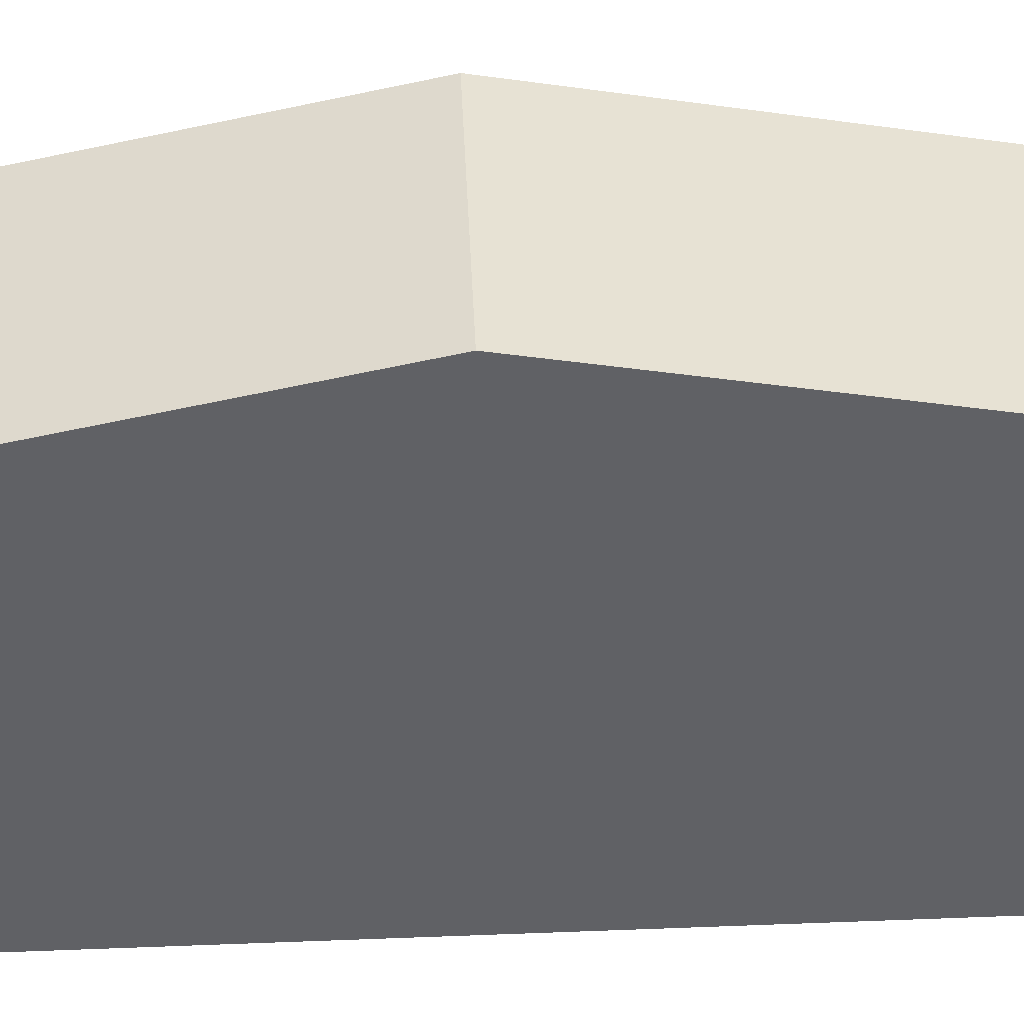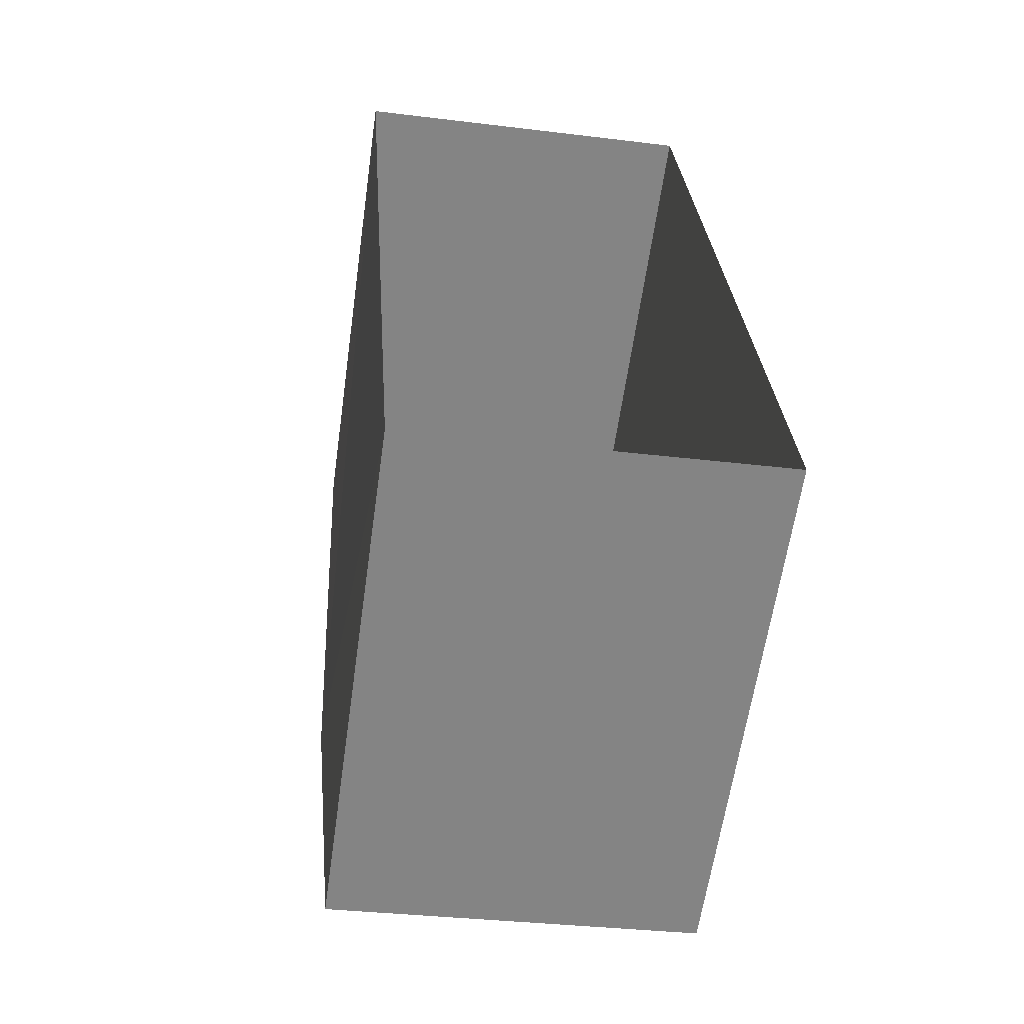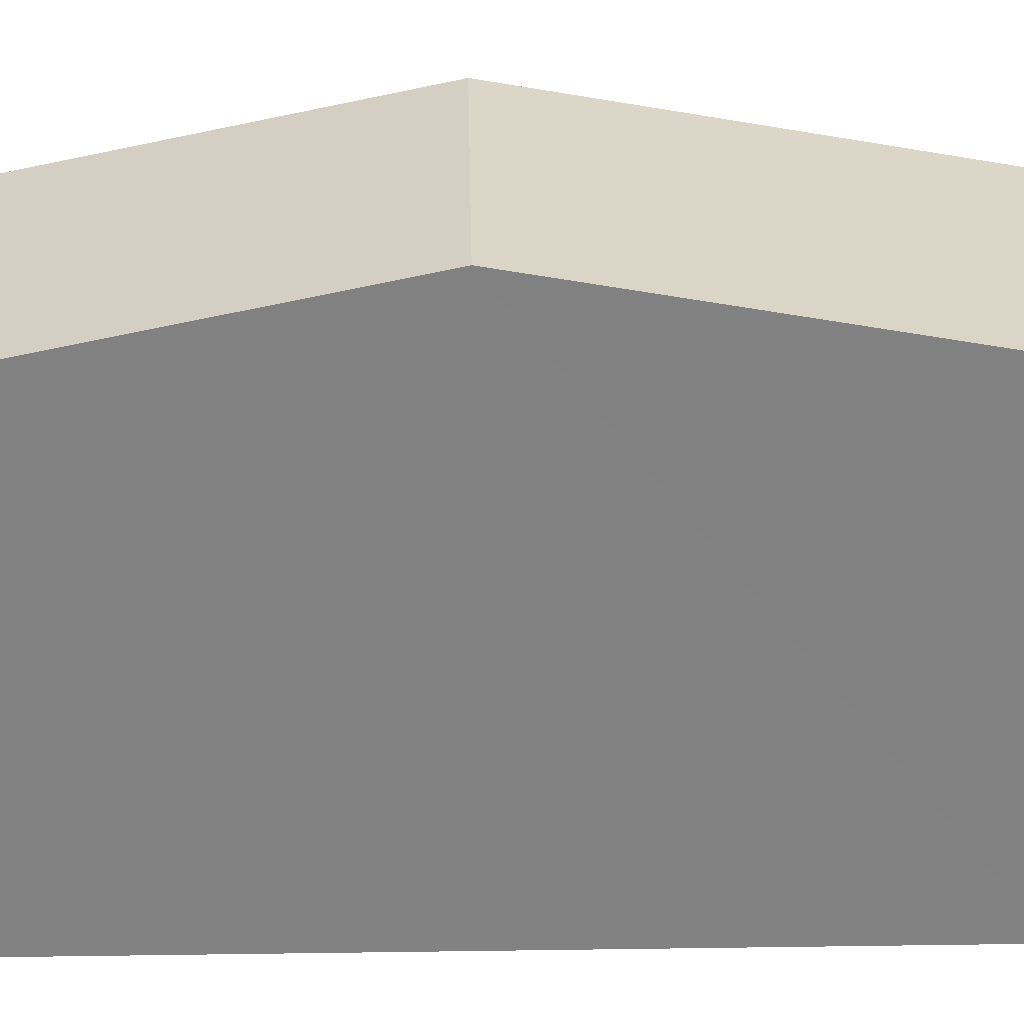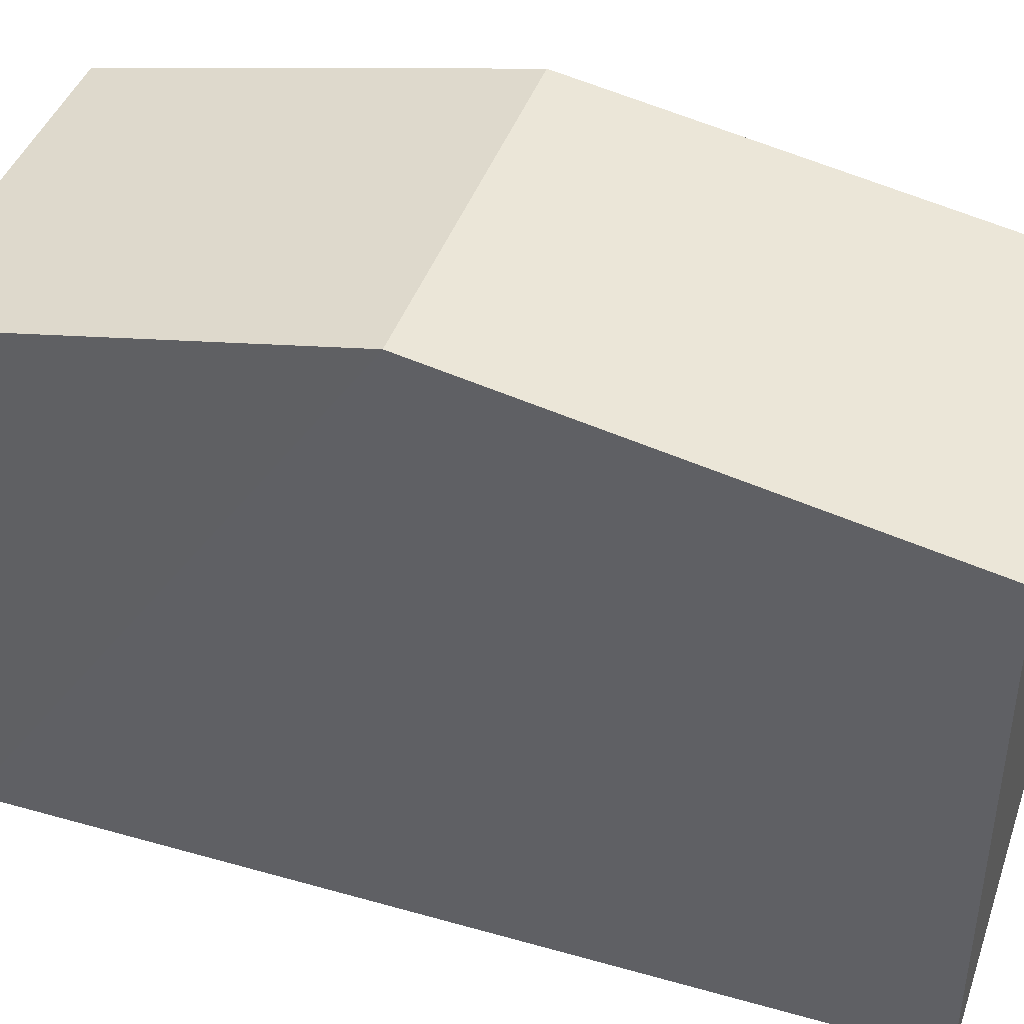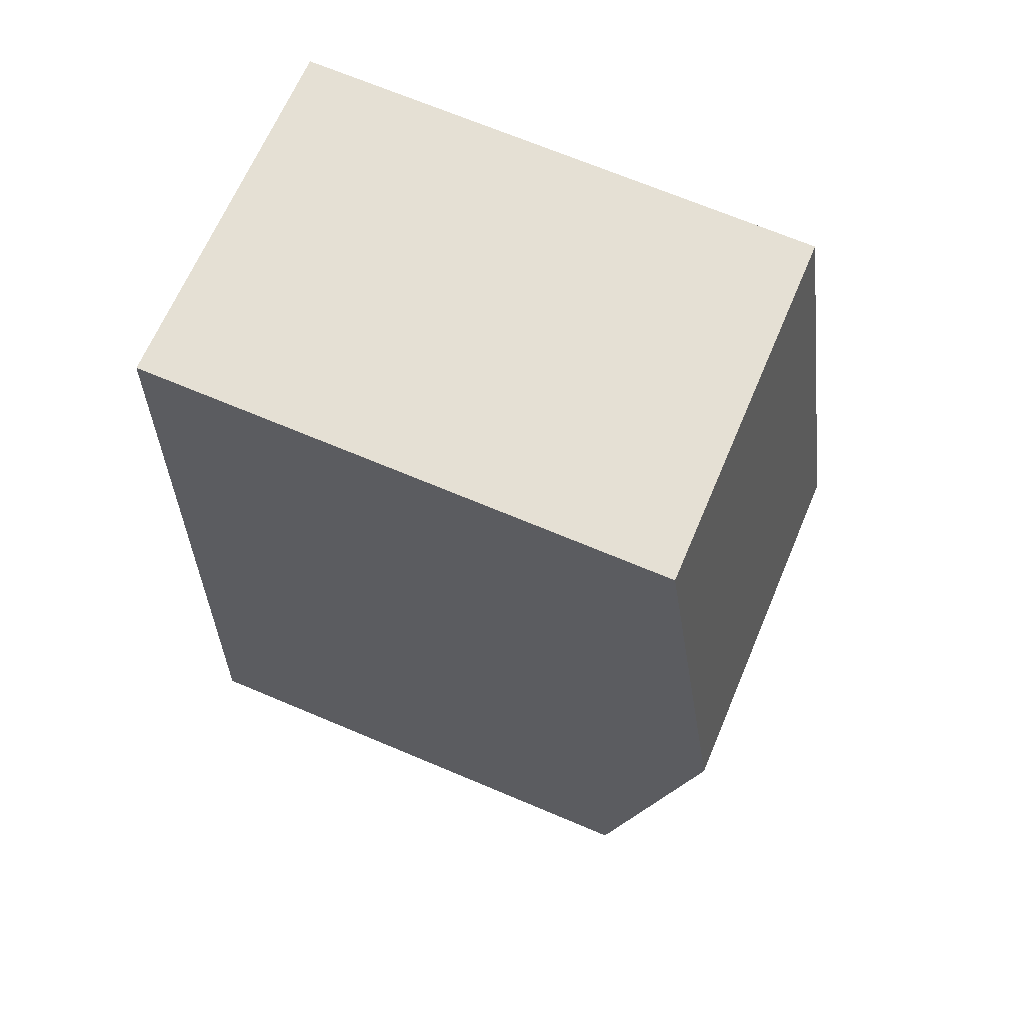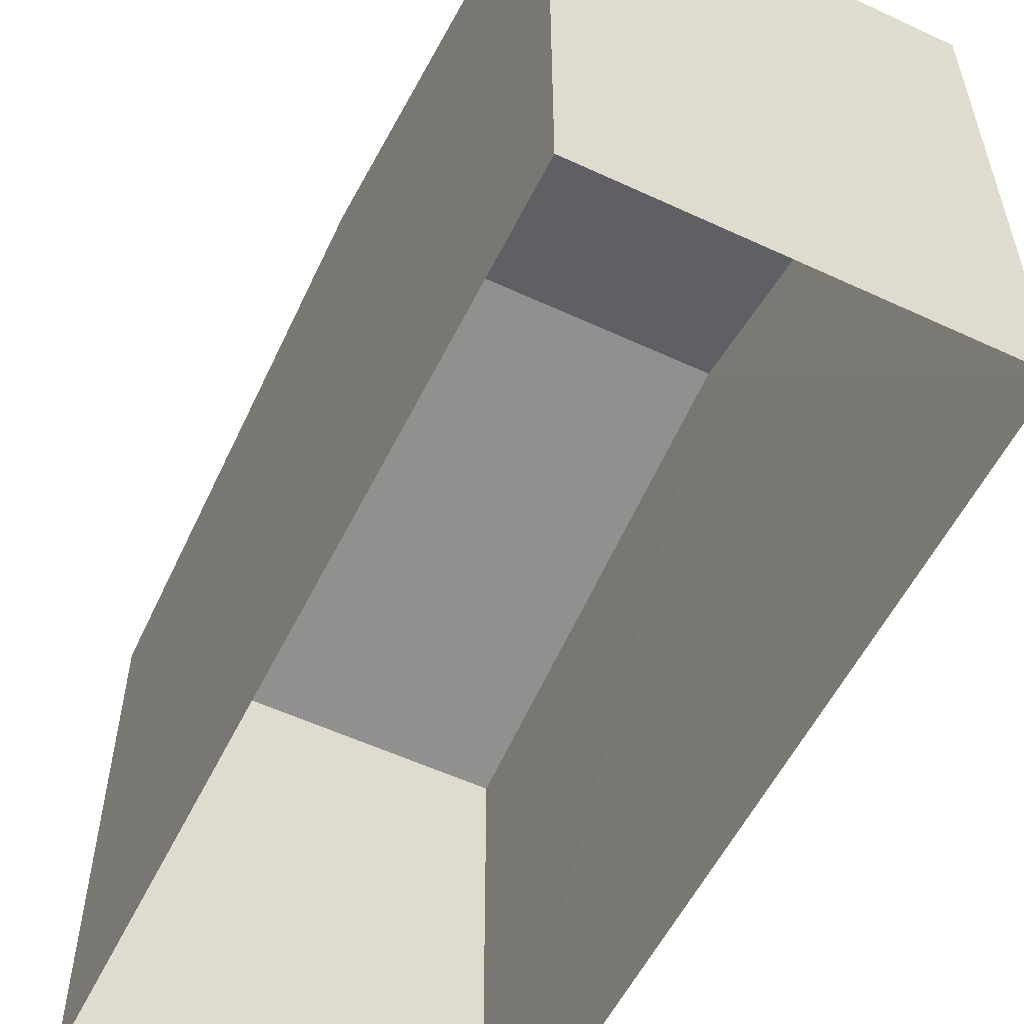
<metadata>
{"format":"obj","ext":"obj","renderer":"f3d","projection":"perspective","resolution":1024,"background":"white","views":[{"elev":40.3,"azim":83.4,"up":"+Z"},{"elev":-61.6,"azim":171.8,"up":"+Y"},{"elev":29.6,"azim":84.8,"up":"+Z"},{"elev":42.6,"azim":104.6,"up":"+Z"},{"elev":69.9,"azim":-67.1,"up":"+Y"},{"elev":-56.1,"azim":-30.0,"up":"+Z"}]}
</metadata>
<code>
v -3.733e+05 -1.038e+05 28.59
v -3.733e+05 -1.038e+05 28.59
v -3.733e+05 -1.038e+05 28.59
v -3.733e+05 -1.038e+05 28.59
v -3.733e+05 -1.038e+05 37.04
v -3.733e+05 -1.038e+05 35.87
v -3.733e+05 -1.038e+05 37.04
v -3.733e+05 -1.038e+05 35.87
v -3.733e+05 -1.038e+05 35.87
v -3.733e+05 -1.038e+05 35.87
f 1 2 3
f 4 1 3
f 5 6 7
f 5 8 6
f 7 9 5
f 7 10 9
f 6 2 1
f 6 8 2
f 9 4 3
f 9 10 4
f 9 3 5
f 3 2 5
f 2 8 5
f 6 1 7
f 1 4 7
f 4 10 7

</code>
